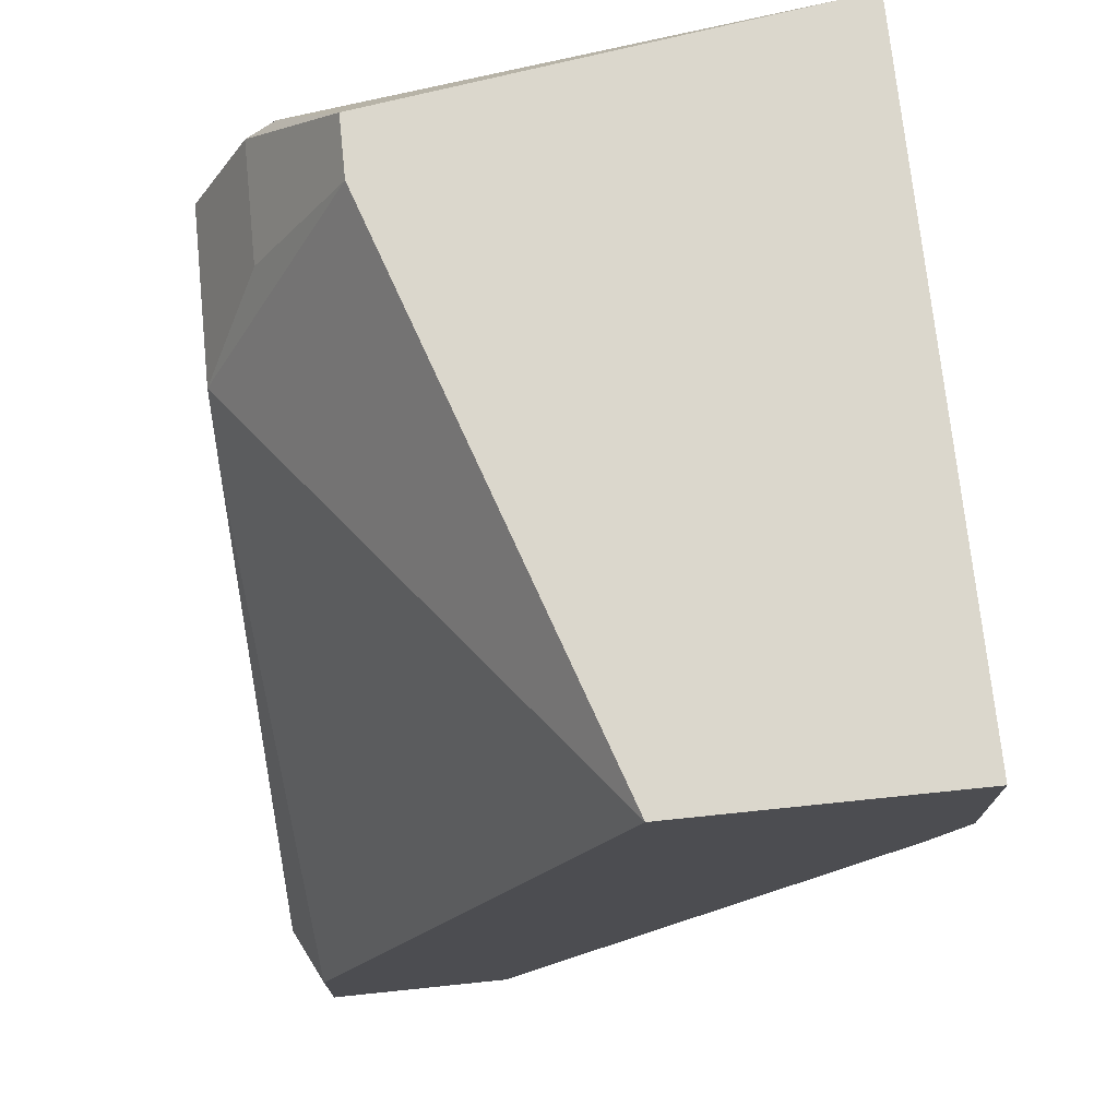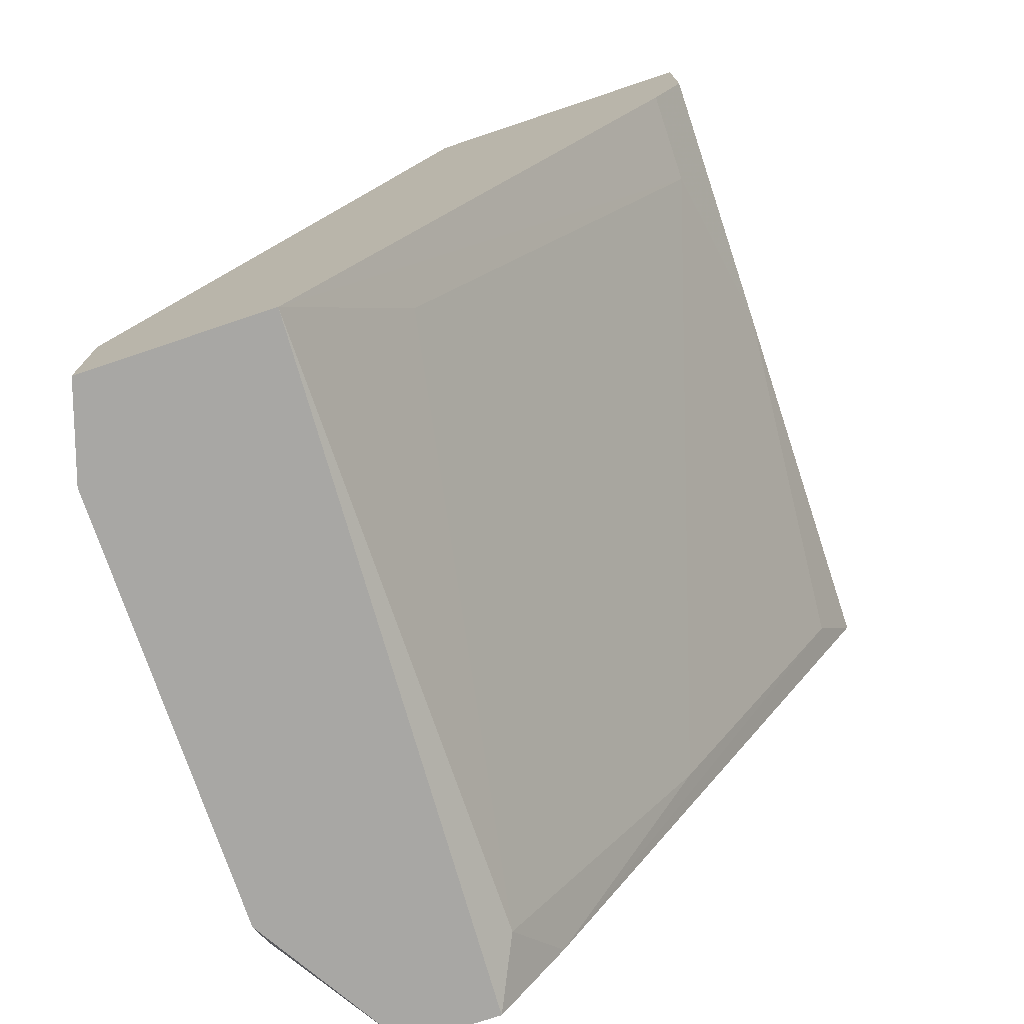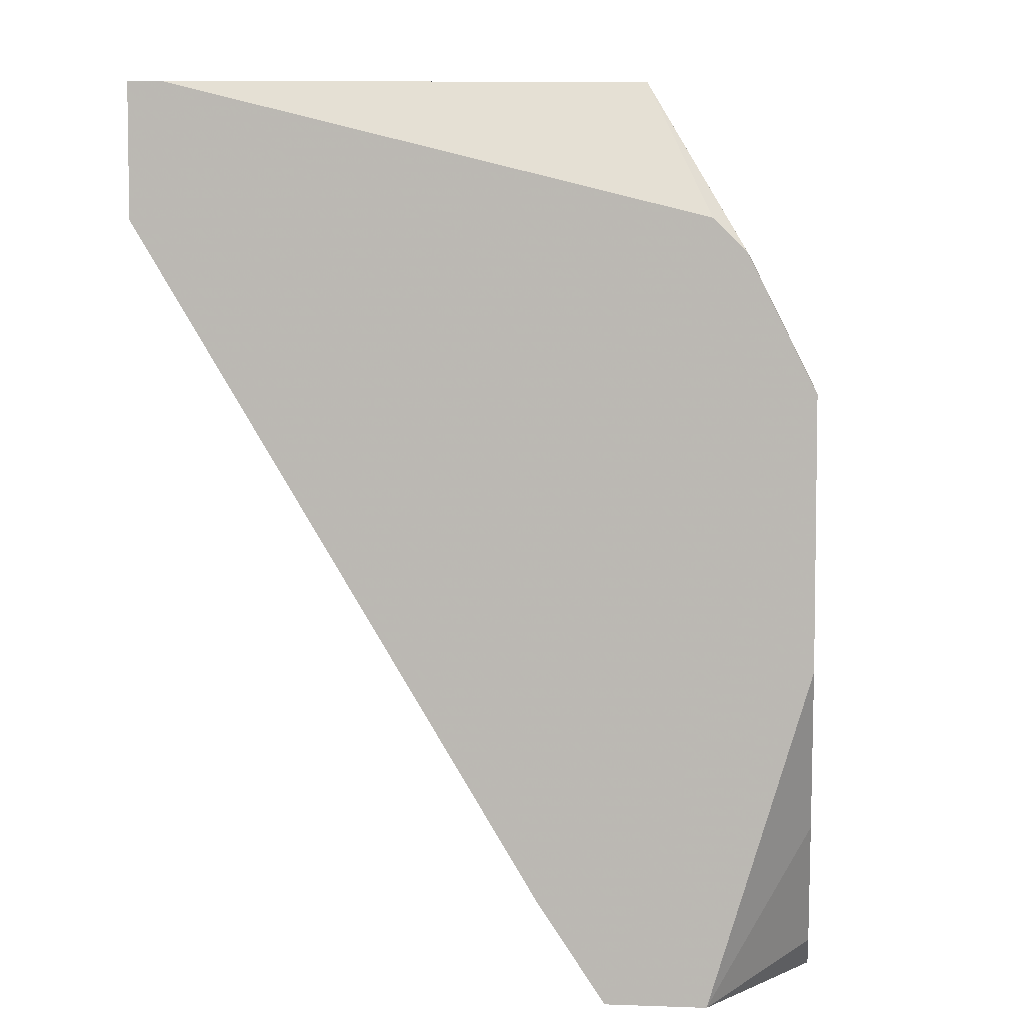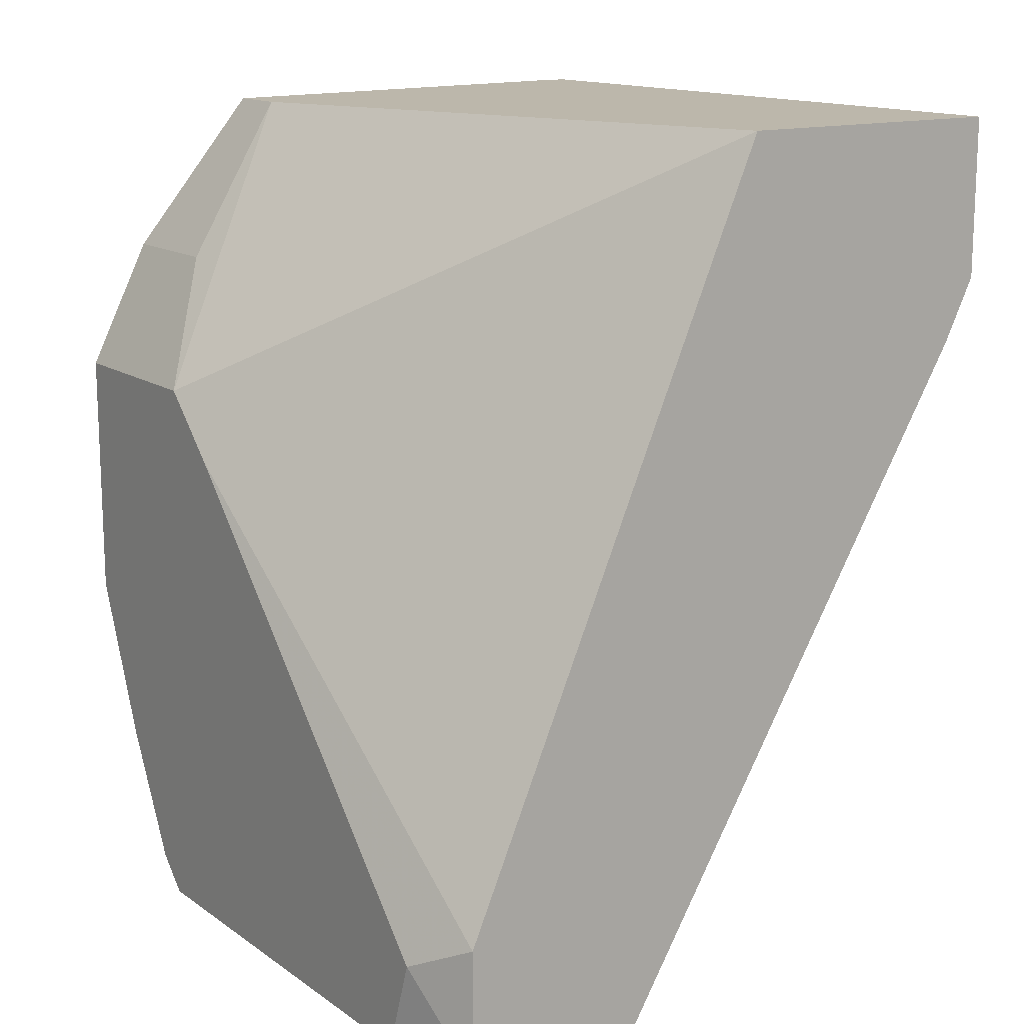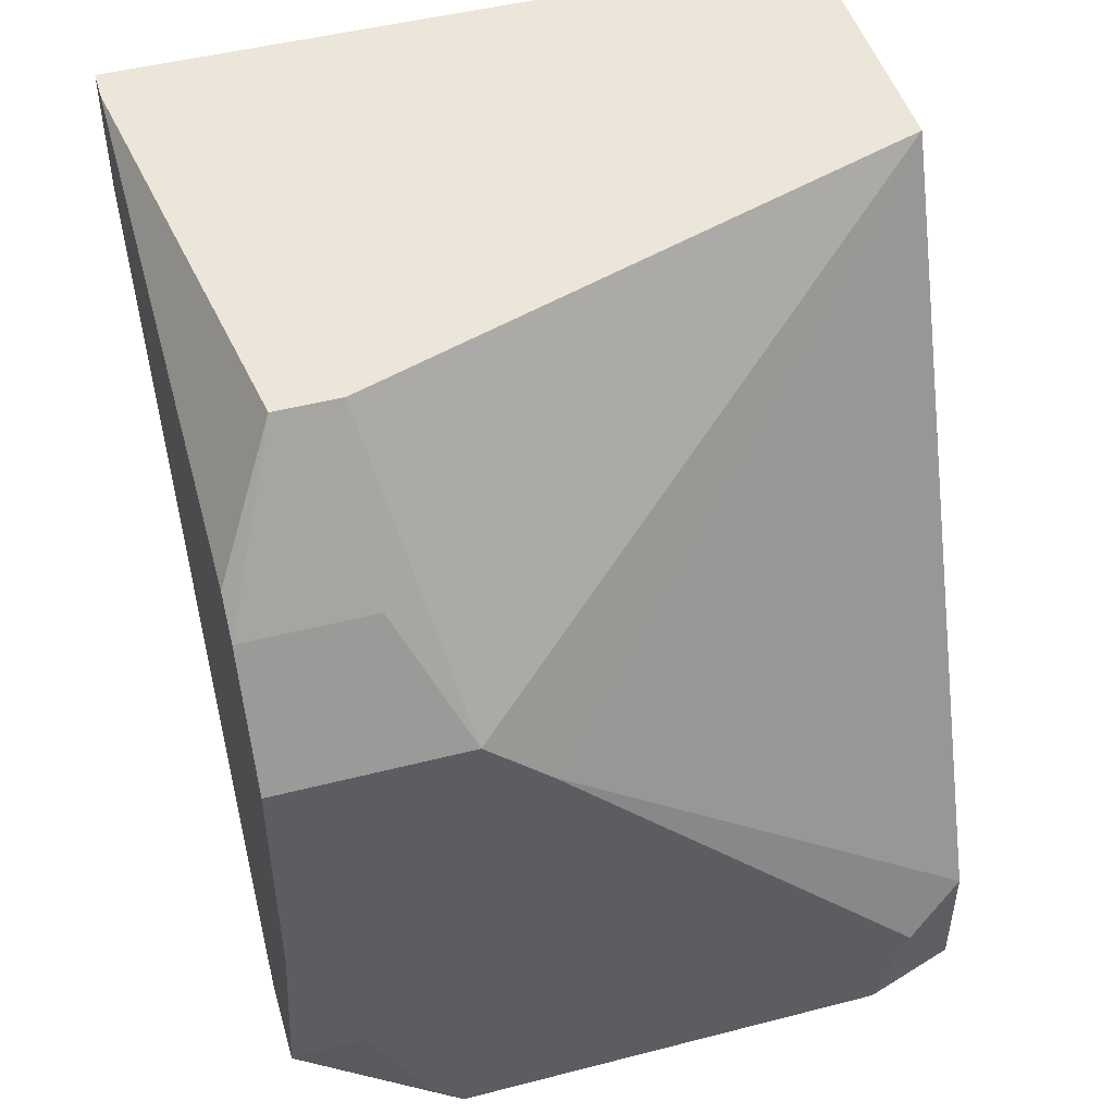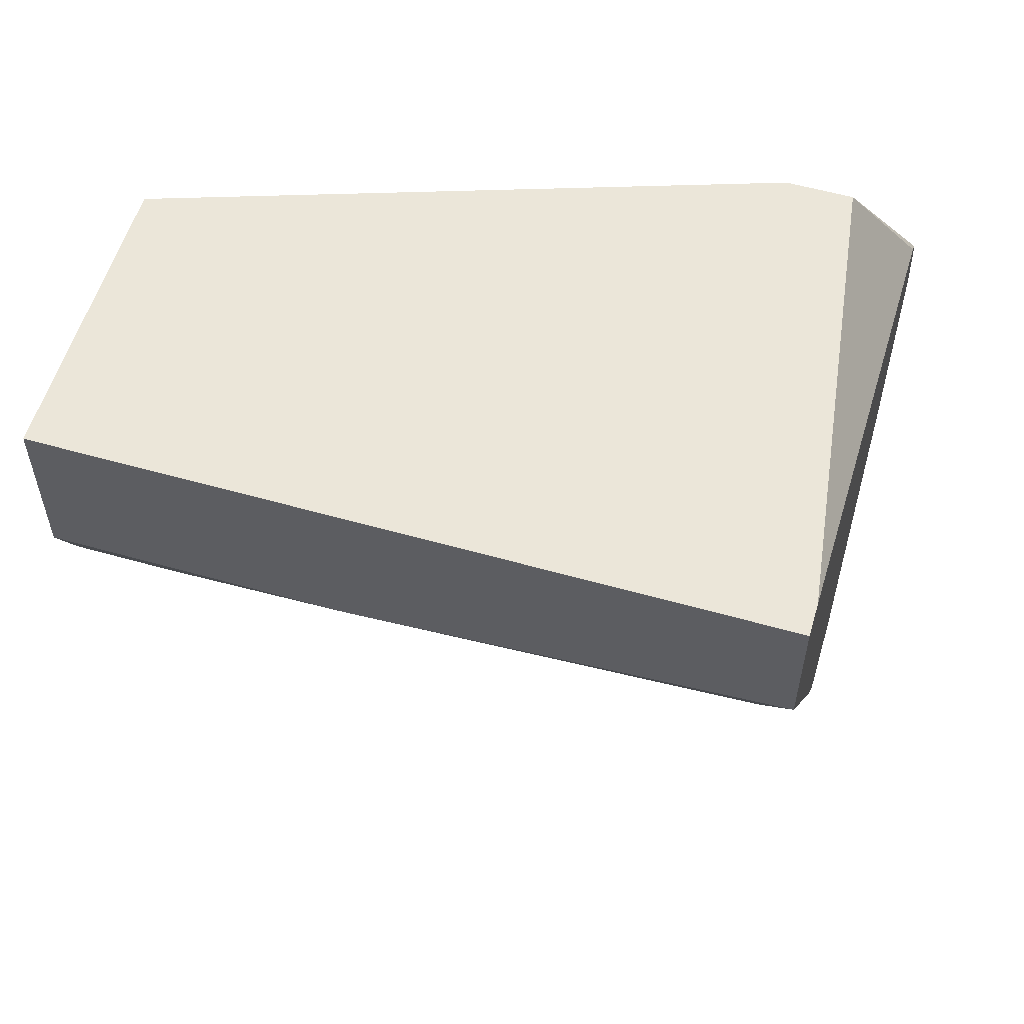
<metadata>
{"format":"obj","ext":"obj","renderer":"f3d","projection":"perspective","resolution":1024,"background":"white","views":[{"elev":73.2,"azim":-5.9,"up":"+Y"},{"elev":-74.6,"azim":18.5,"up":"+Y"},{"elev":5.4,"azim":-173.5,"up":"+Y"},{"elev":14.3,"azim":-34.7,"up":"+Y"},{"elev":47.9,"azim":-106.1,"up":"+Y"},{"elev":56.7,"azim":106.5,"up":"+Y"}]}
</metadata>
<code>
v -0.01318 0.02915 -0.05467
v -0.01318 -0.03265 -0.05467
v -0.01588 0.02647 -0.05467
v -0.01588 0.02647 -0.04392
v 0.03249 0.02915 -0.05467
v 0.03249 0.03991 0.004451
v 0.03249 0.03991 -0.05467
v 0.03249 0.02647 -0.01974
v 0.03249 0.02647 0.004451
v 0.01368 -0.003079 -0.05198
v -0.007812 0.03991 -0.04929
v -0.007812 0.03991 -0.04392
v -0.002436 -0.02995 -0.04929
v -0.002436 -0.03265 0.004451
v -0.005129 -0.03265 -0.05467
v -0.02125 -0.02995 -0.04392
v -0.02125 -0.02458 -0.000925
v -0.02125 -0.01921 -0.04929
v -0.02125 -0.03265 -0.04123
v -0.02125 -0.03265 -0.003616
v -0.02125 -0.005771 -0.05467
v -0.02125 0.01034 -0.03316
v -0.02125 0.01571 -0.03853
v -0.02125 0.01571 -0.05467
v -0.01857 -0.02189 0.004451
v -0.01857 -0.03265 0.004451
v 0.0298 0.03991 -0.05467
v 0.0298 0.02109 -0.003616
v 0.0298 0.02109 0.004451
v 0.0298 0.02377 -0.05198
v 0.000253 -0.02458 -0.05467
v 0.005619 -0.01921 -0.000925
v 0.008302 0.03991 0.004451
f 2 19 16
f 6 33 26
f 33 6 11
f 6 26 14
f 26 15 14
f 5 15 24
f 18 23 24
f 6 5 7
f 11 6 7
f 5 24 7
f 5 6 9
f 6 14 9
f 23 18 17
f 15 26 19
f 17 18 19
f 26 33 25
f 17 26 25
f 24 15 2
f 15 19 2
f 7 24 1
f 14 15 13
f 33 11 12
f 23 33 12
f 18 24 21
f 2 18 21
f 24 2 21
f 26 17 20
f 19 26 20
f 17 19 20
f 24 23 3
f 11 1 3
f 1 24 3
f 12 11 3
f 5 9 8
f 30 5 8
f 28 30 8
f 9 28 8
f 14 13 32
f 28 14 32
f 9 14 29
f 28 9 29
f 14 28 29
f 30 28 10
f 32 13 10
f 28 32 10
f 11 7 27
f 1 11 27
f 7 1 27
f 23 12 4
f 3 23 4
f 12 3 4
f 33 23 22
f 23 17 22
f 25 33 22
f 17 25 22
f 15 5 31
f 5 30 31
f 13 15 31
f 30 10 31
f 10 13 31
f 19 18 16
f 18 2 16

</code>
